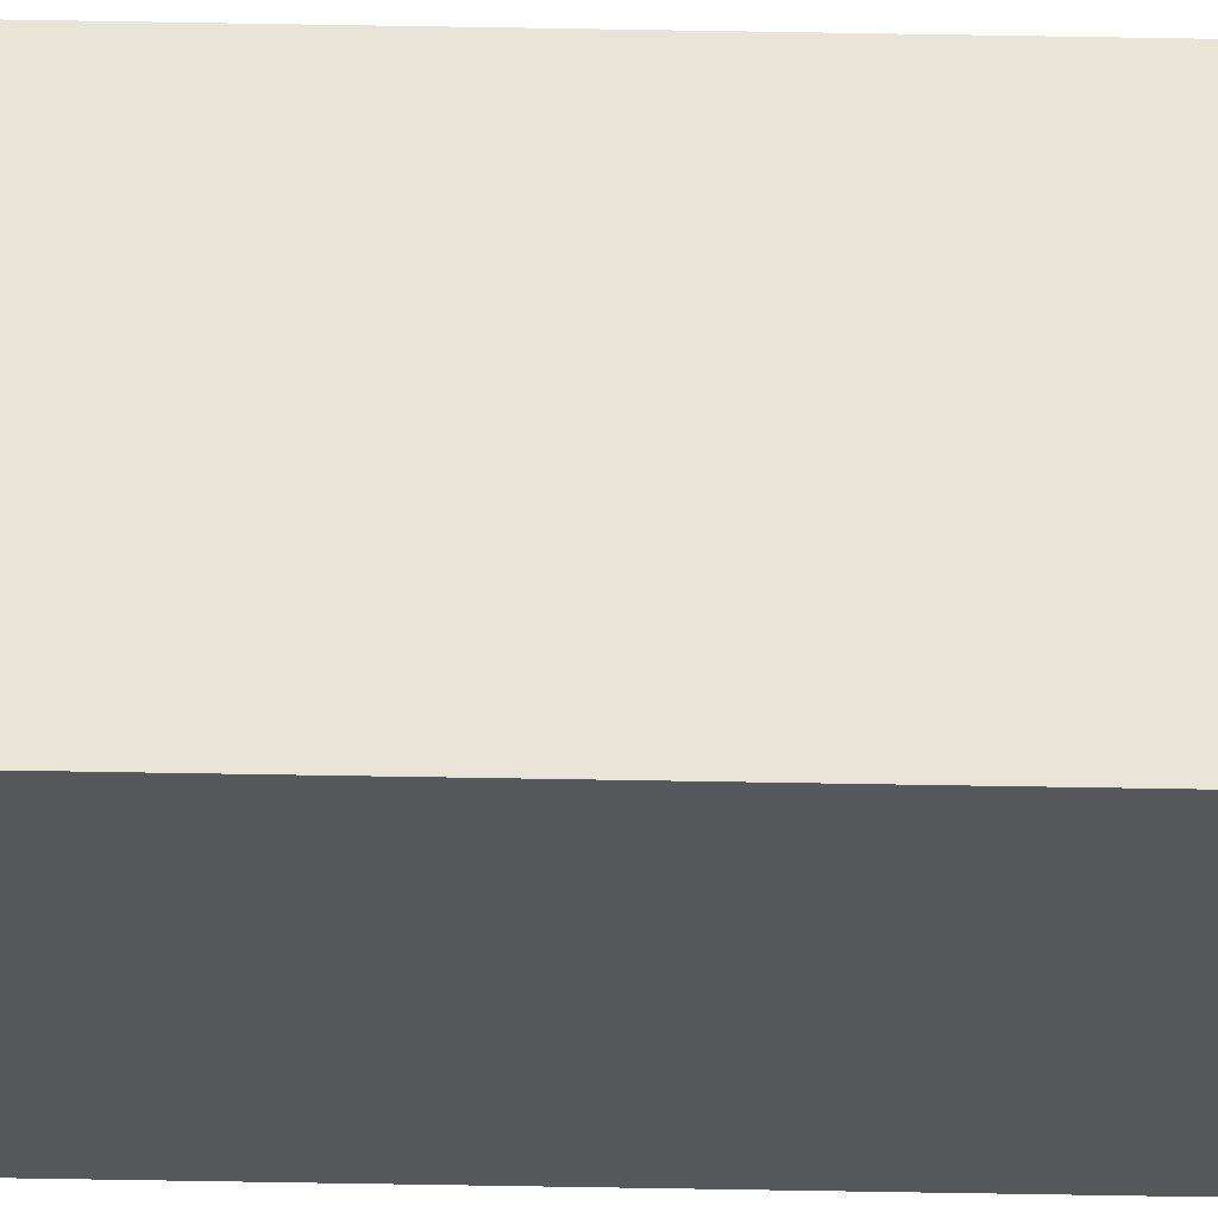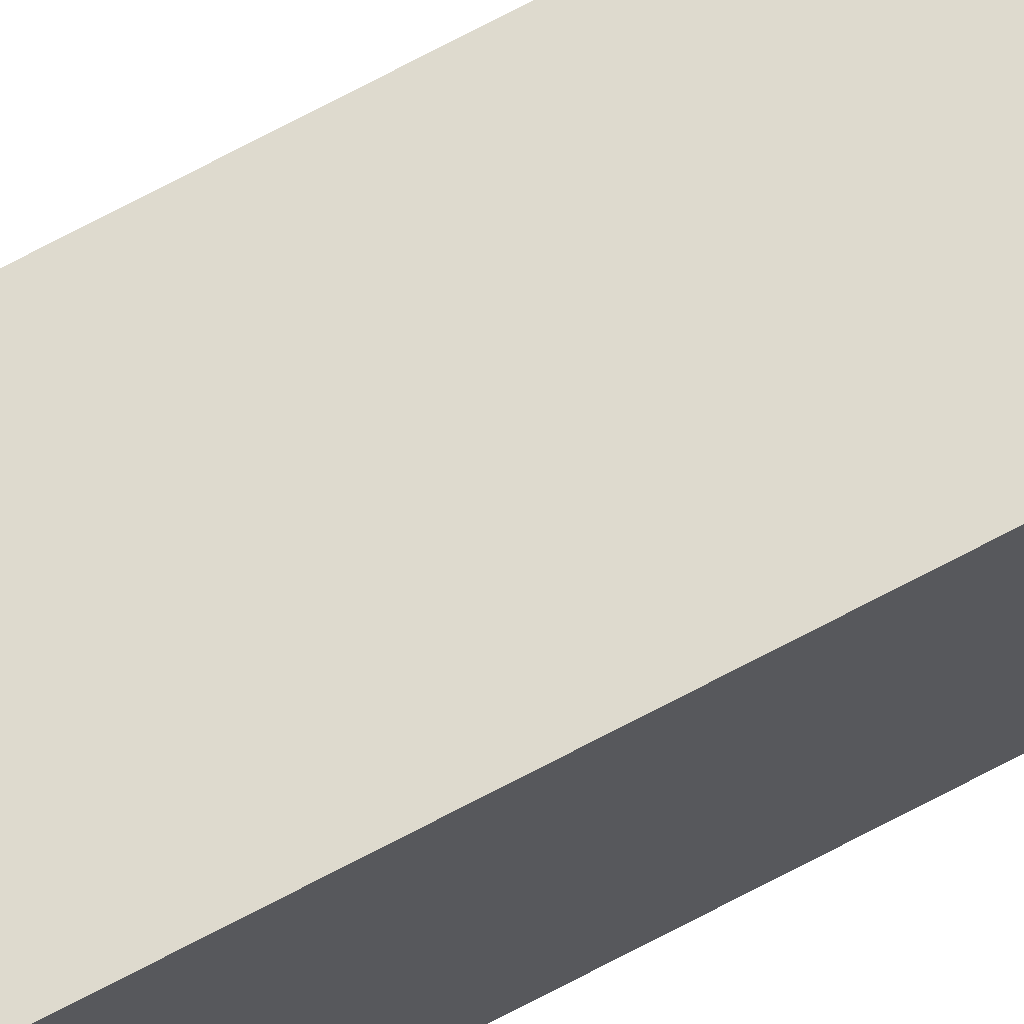
<metadata>
{"format":"obj","ext":"obj","renderer":"f3d","projection":"perspective","resolution":1024,"background":"white","views":[{"elev":-28.6,"azim":88.1,"up":"+Z"},{"elev":71.2,"azim":62.0,"up":"+Z"}]}
</metadata>
<code>
v  0  0  0
v  0  0  10
v  0  1000  0
v  0  1000  10
v  10  0  0
v  10  0  10
v  10  1000  0
v  10  1000  10
g Box
f 1 2 4 3
f 3 4 8 7
f 5 6 2 1
f 5 7 8 6
f 2 6 8 4
f 1 3 7 5

</code>
